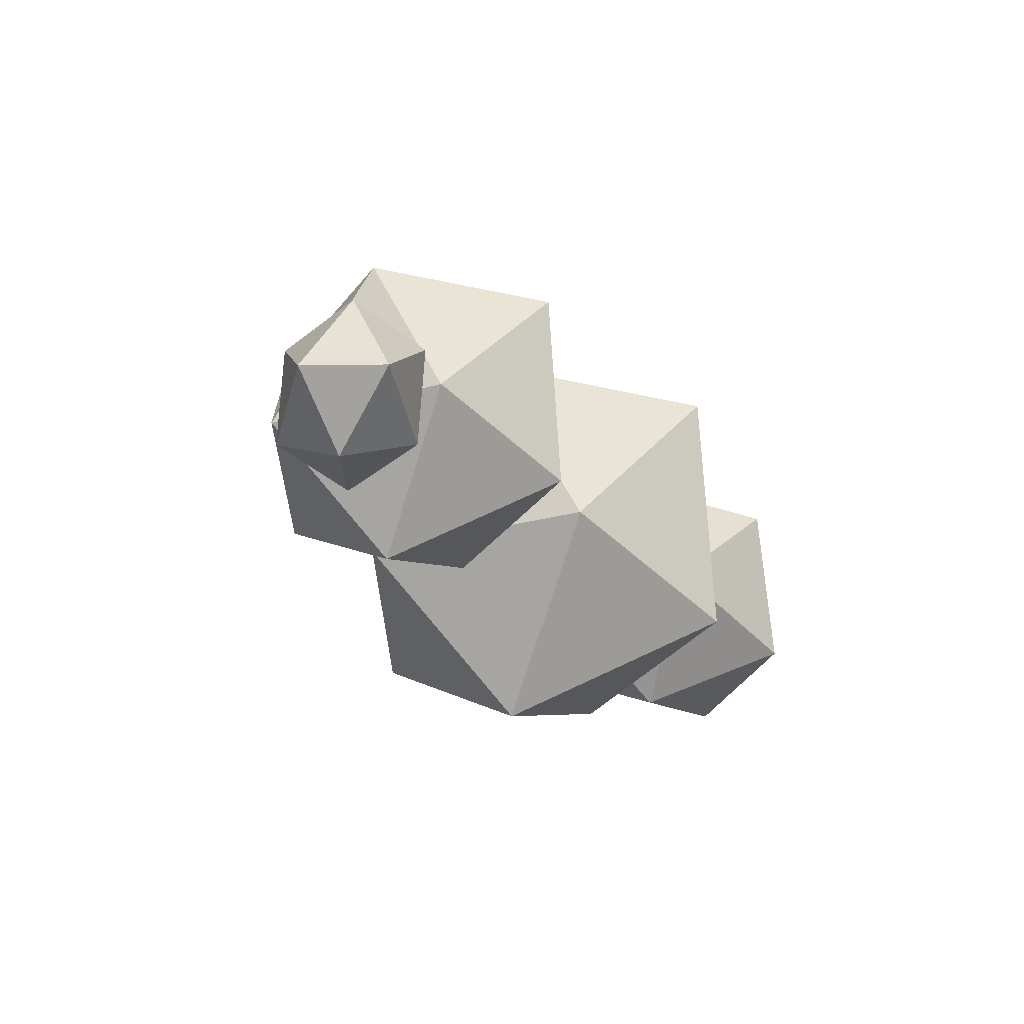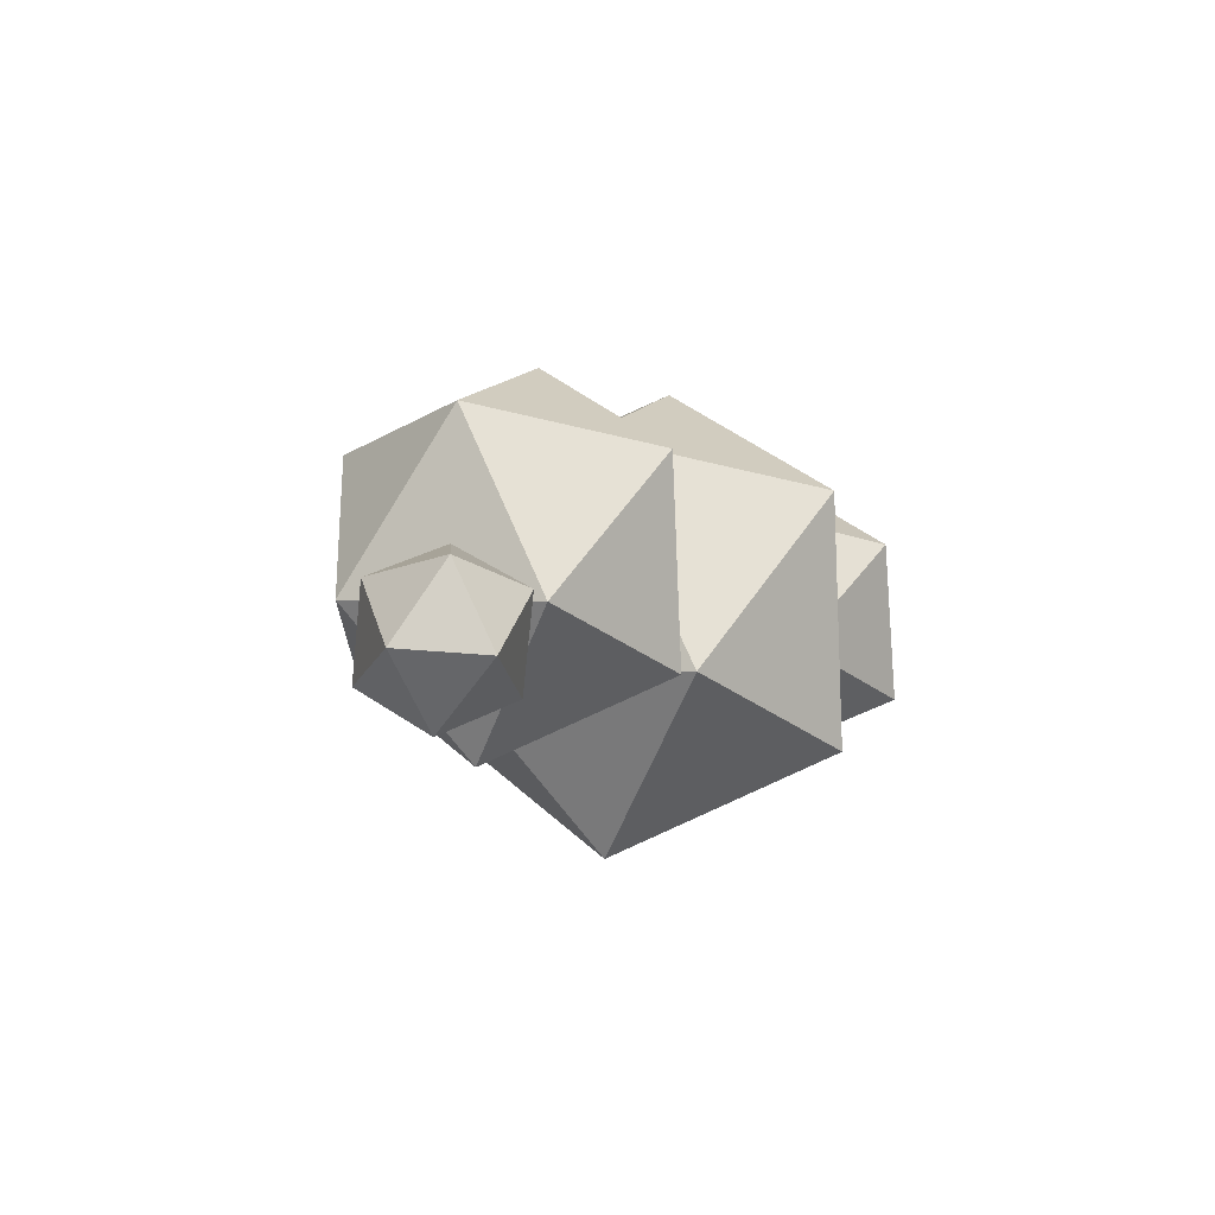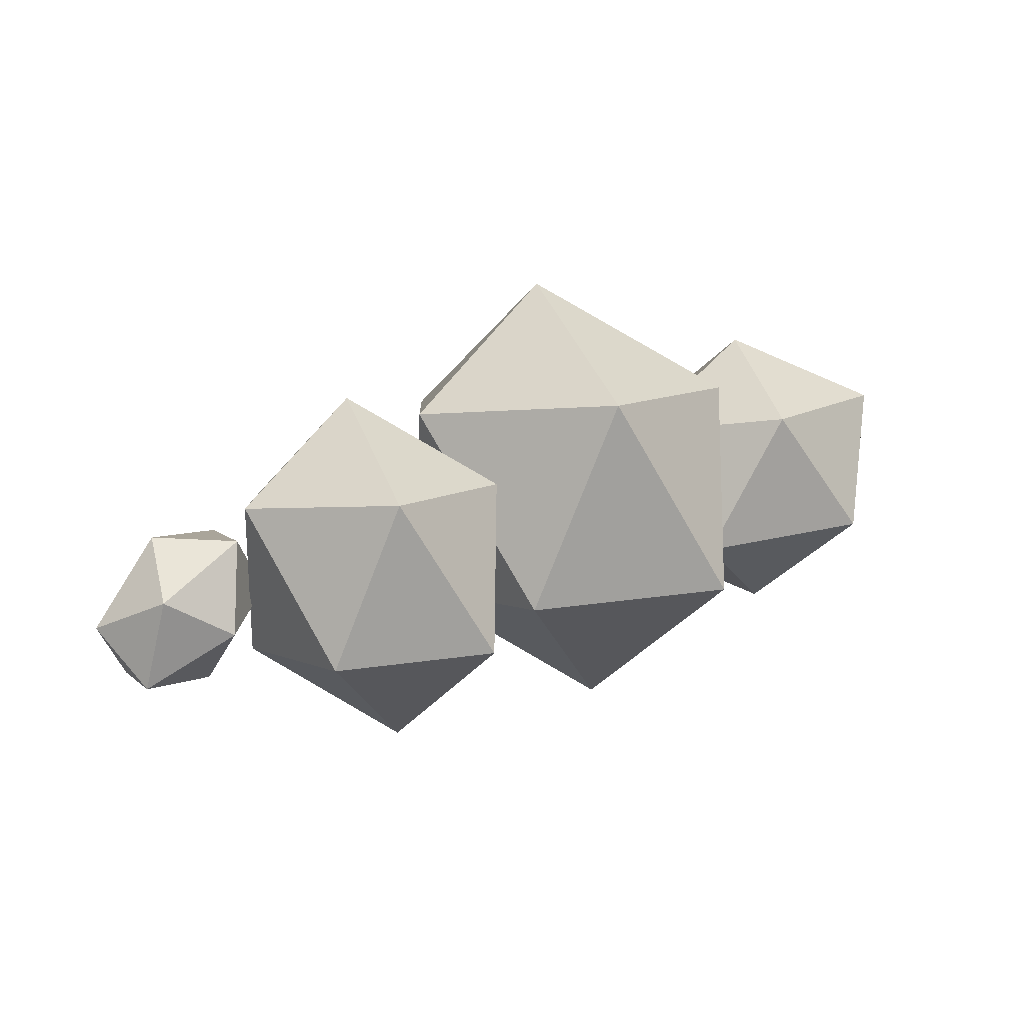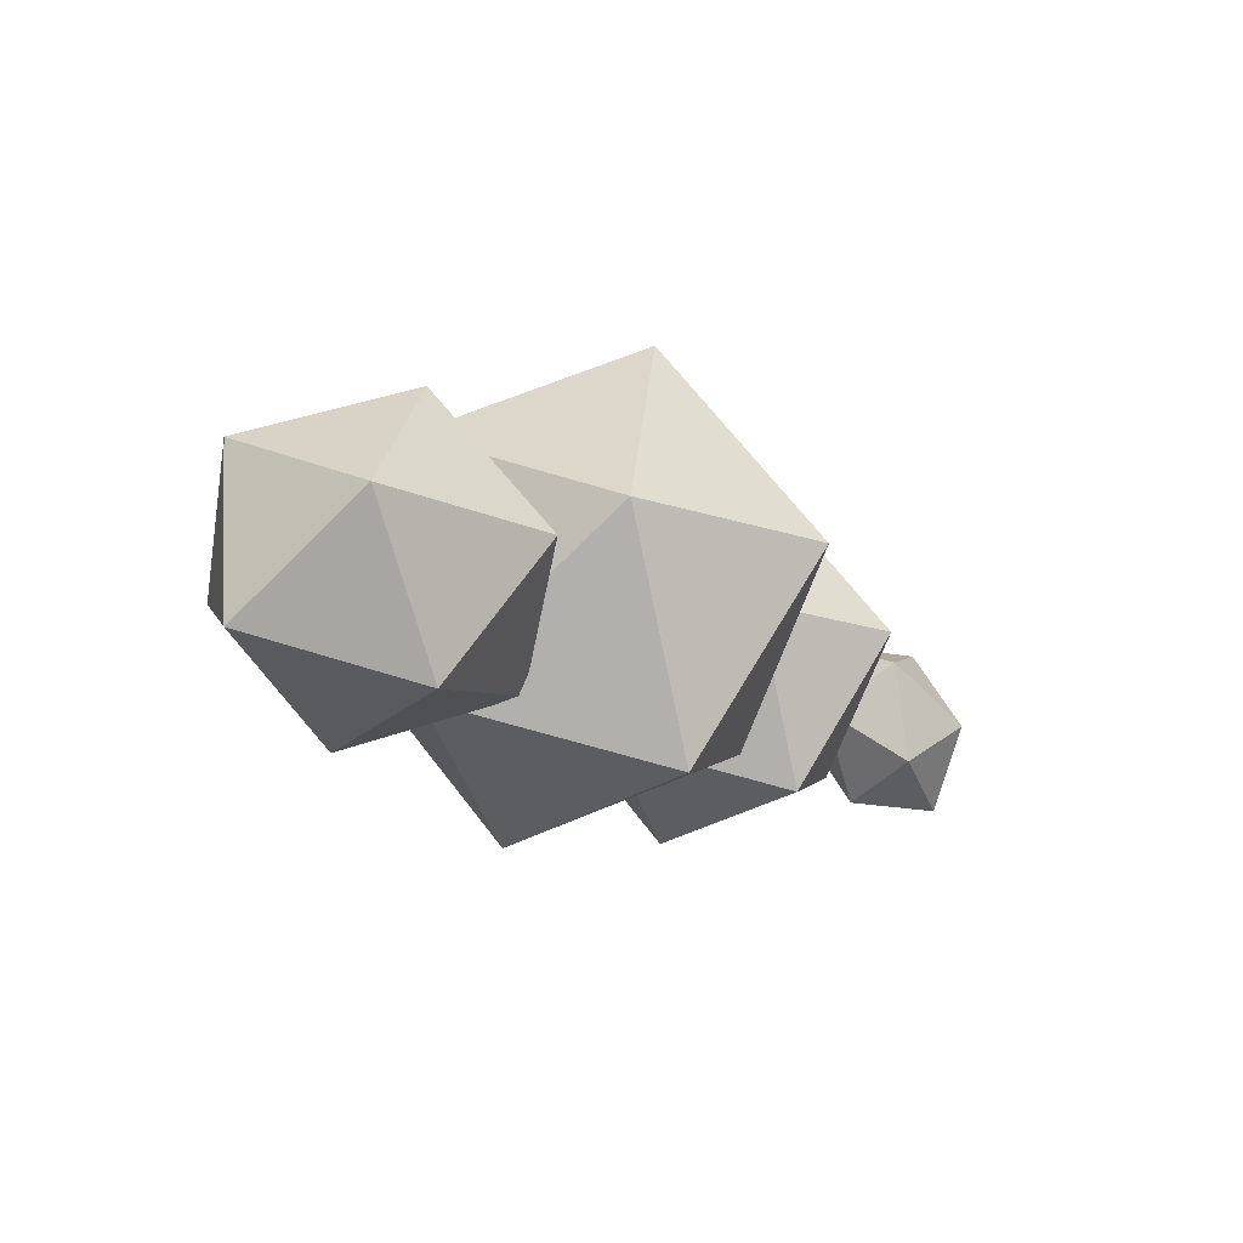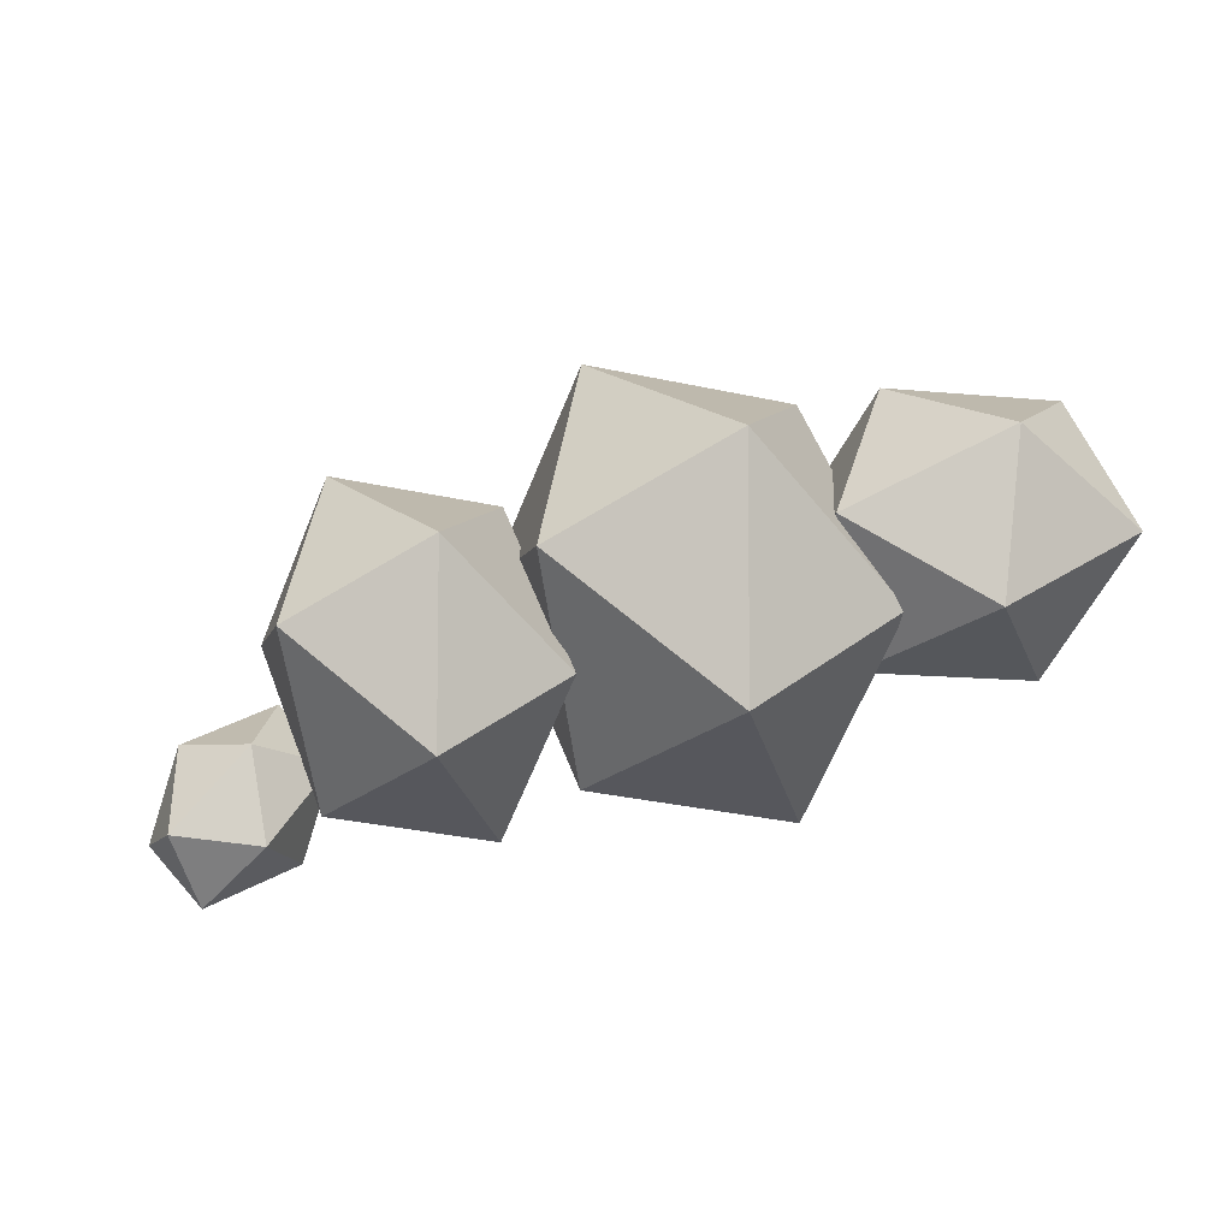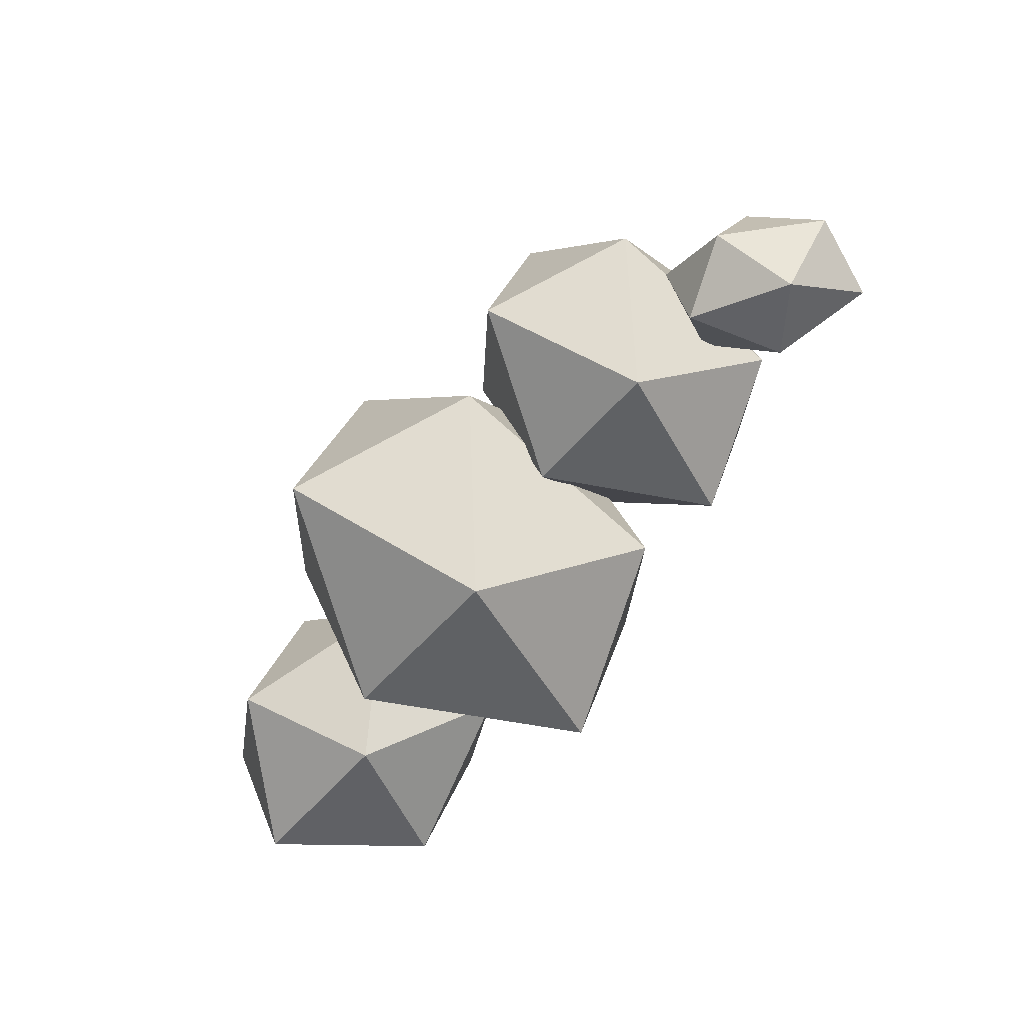
<metadata>
{"format":"obj","ext":"obj","renderer":"f3d","projection":"perspective","resolution":1024,"background":"white","views":[{"elev":-32.0,"azim":-63.1,"up":"+Z"},{"elev":-10.1,"azim":-66.8,"up":"+Z"},{"elev":34.9,"azim":-36.2,"up":"+Y"},{"elev":-19.8,"azim":121.4,"up":"+Y"},{"elev":51.6,"azim":-20.8,"up":"+Z"},{"elev":-73.7,"azim":-130.7,"up":"+Z"}]}
</metadata>
<code>
o Cloud.003
v 1.24 -0.3163 -6.193
v 1.204 -0.3175 -6.226
v 1.257 -0.3038 -6.236
v 1.283 -0.2771 -6.201
v 1.247 -0.2743 -6.17
v 1.199 -0.2993 -6.185
v 1.225 -0.279 -6.254
v 1.274 -0.2541 -6.238
v 1.268 -0.2359 -6.197
v 1.216 -0.2495 -6.188
v 1.189 -0.2762 -6.222
v 1.232 -0.2371 -6.23
v 1.454 -0.3772 -6.112
v 1.39 -0.3294 -6.207
v 1.49 -0.3675 -6.236
v 1.554 -0.3343 -6.135
v 1.492 -0.2757 -6.044
v 1.392 -0.2727 -6.089
v 1.451 -0.2569 -6.288
v 1.552 -0.2599 -6.243
v 1.553 -0.2032 -6.124
v 1.453 -0.1651 -6.096
v 1.39 -0.1983 -6.197
v 1.49 -0.1553 -6.219
v 1.318 -0.3464 -6.12
v 1.269 -0.3093 -6.193
v 1.346 -0.3388 -6.215
v 1.395 -0.3131 -6.137
v 1.348 -0.2676 -6.066
v 1.27 -0.2652 -6.101
v 1.316 -0.253 -6.256
v 1.394 -0.2553 -6.221
v 1.395 -0.2113 -6.129
v 1.317 -0.1817 -6.107
v 1.268 -0.2074 -6.185
v 1.346 -0.1741 -6.202
v 1.587 -0.364 -6.113
v 1.53 -0.3329 -6.175
v 1.619 -0.3576 -6.193
v 1.676 -0.3361 -6.127
v 1.621 -0.298 -6.068
v 1.531 -0.296 -6.097
v 1.584 -0.2858 -6.227
v 1.674 -0.2878 -6.198
v 1.676 -0.2509 -6.121
v 1.586 -0.2262 -6.102
v 1.529 -0.2477 -6.168
v 1.619 -0.2198 -6.182
f 1 2 3
f 2 1 6
f 1 3 4
f 1 4 5
f 1 5 6
f 2 6 11
f 3 2 7
f 4 3 8
f 5 4 9
f 6 5 10
f 2 11 7
f 3 7 8
f 4 8 9
f 5 9 10
f 6 10 11
f 7 11 12
f 8 7 12
f 9 8 12
f 10 9 12
f 11 10 12
f 13 14 15
f 14 13 18
f 13 15 16
f 13 16 17
f 13 17 18
f 14 18 23
f 15 14 19
f 16 15 20
f 17 16 21
f 18 17 22
f 14 23 19
f 15 19 20
f 16 20 21
f 17 21 22
f 18 22 23
f 19 23 24
f 20 19 24
f 21 20 24
f 22 21 24
f 23 22 24
f 25 26 27
f 26 25 30
f 25 27 28
f 25 28 29
f 25 29 30
f 26 30 35
f 27 26 31
f 28 27 32
f 29 28 33
f 30 29 34
f 26 35 31
f 27 31 32
f 28 32 33
f 29 33 34
f 30 34 35
f 31 35 36
f 32 31 36
f 33 32 36
f 34 33 36
f 35 34 36
f 37 38 39
f 38 37 42
f 37 39 40
f 37 40 41
f 37 41 42
f 38 42 47
f 39 38 43
f 40 39 44
f 41 40 45
f 42 41 46
f 38 47 43
f 39 43 44
f 40 44 45
f 41 45 46
f 42 46 47
f 43 47 48
f 44 43 48
f 45 44 48
f 46 45 48
f 47 46 48

</code>
